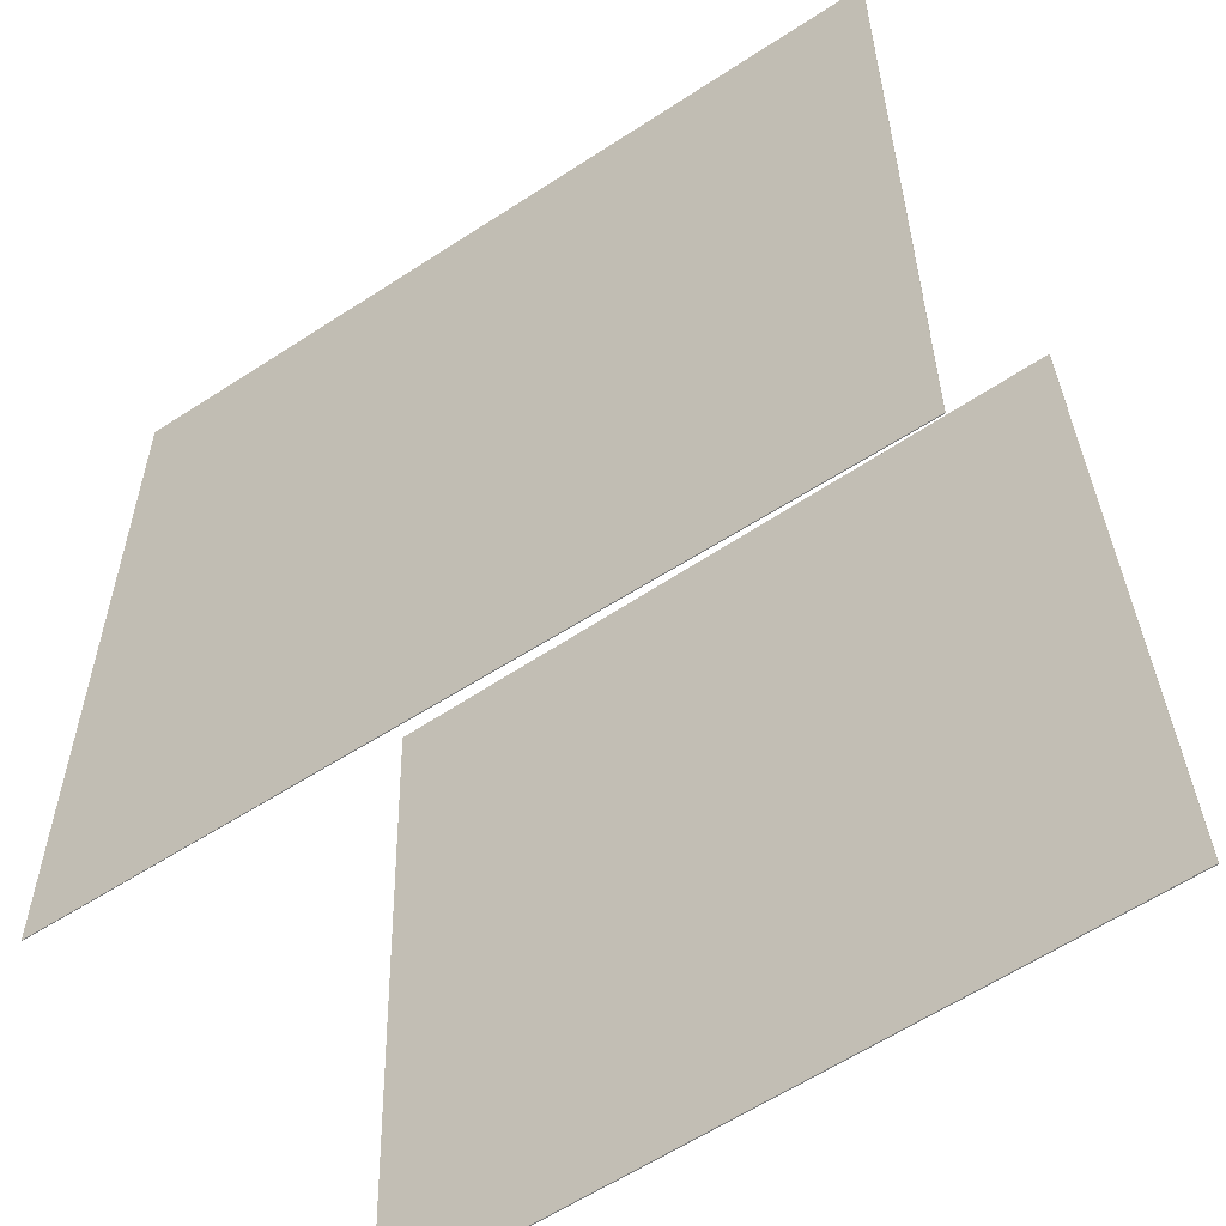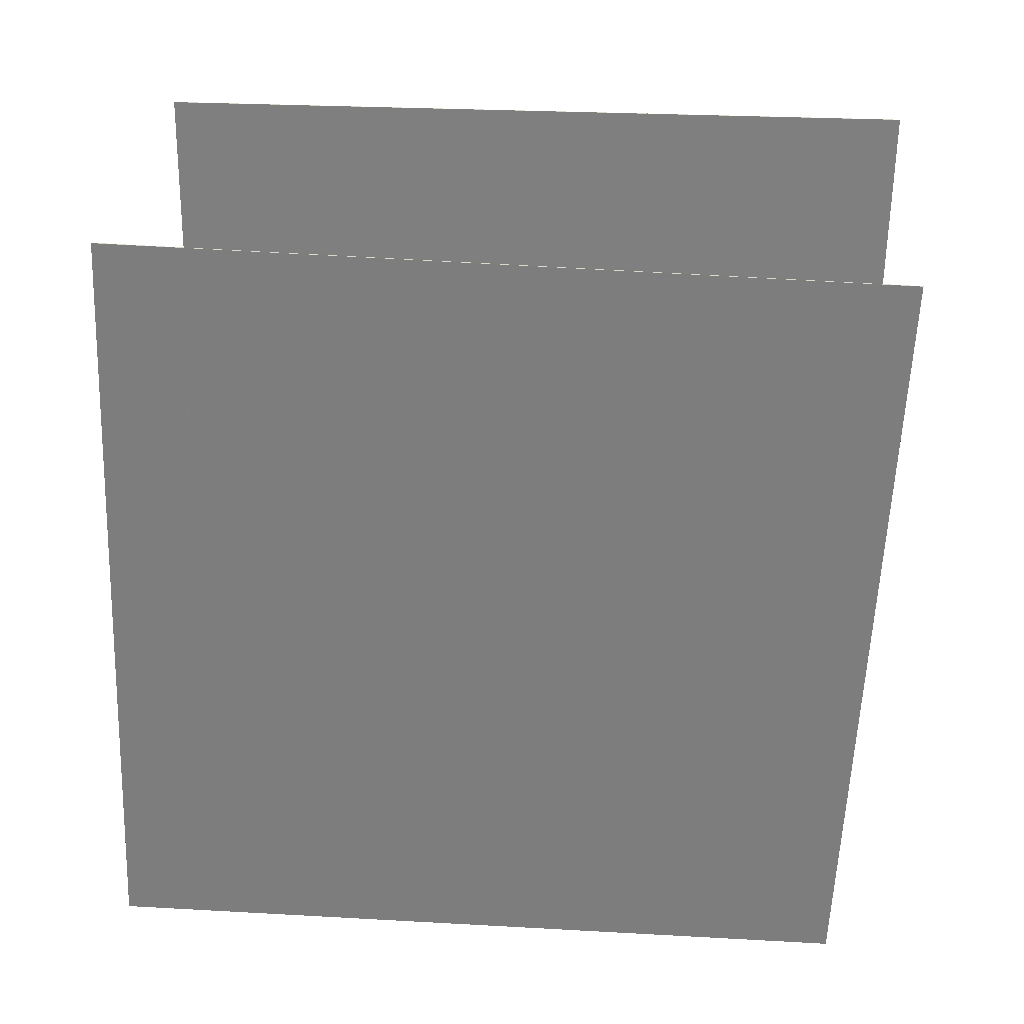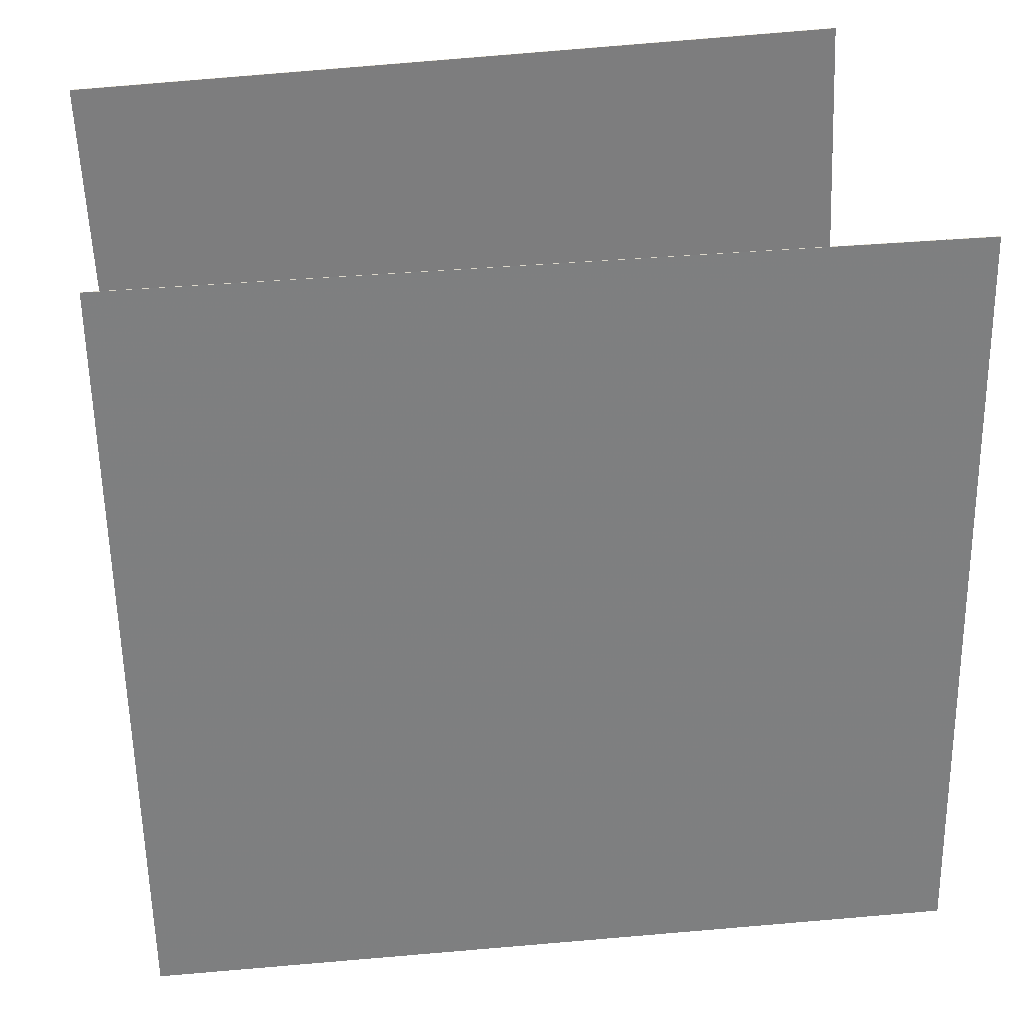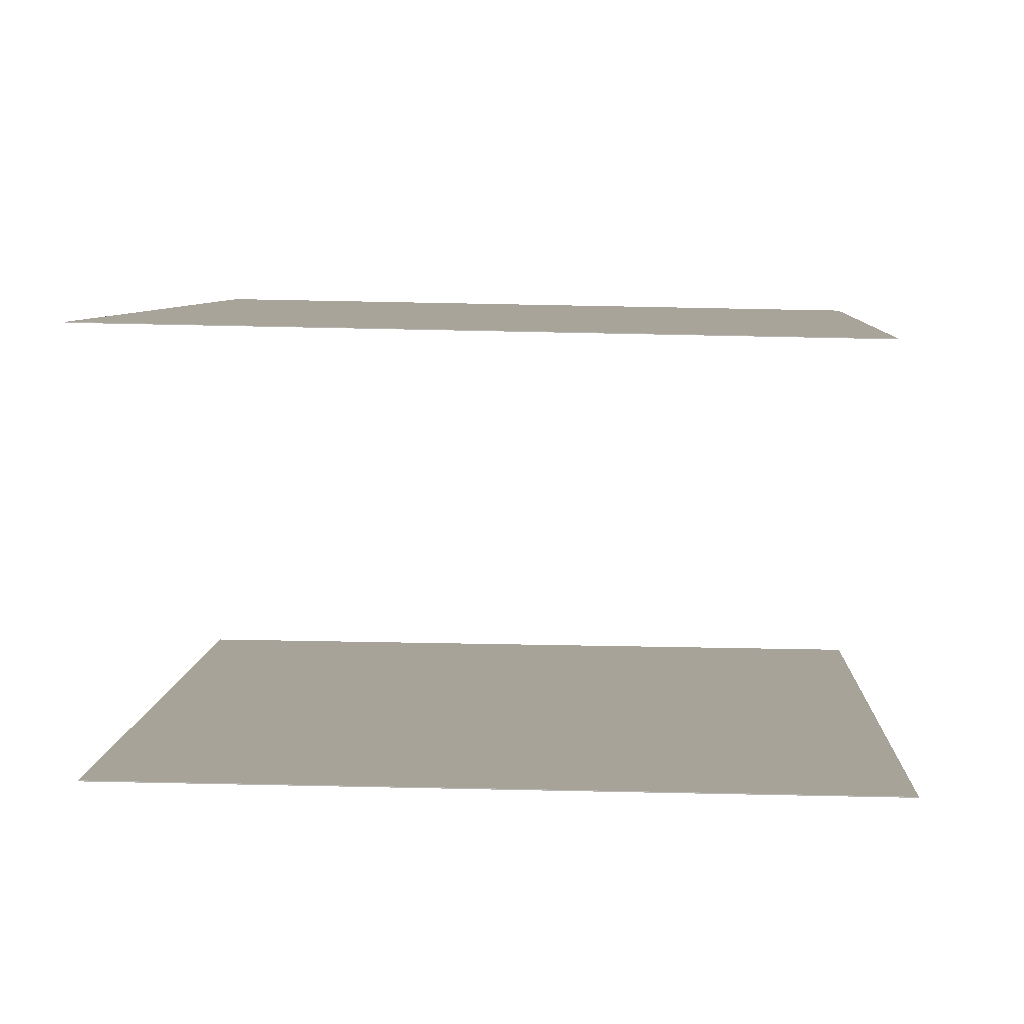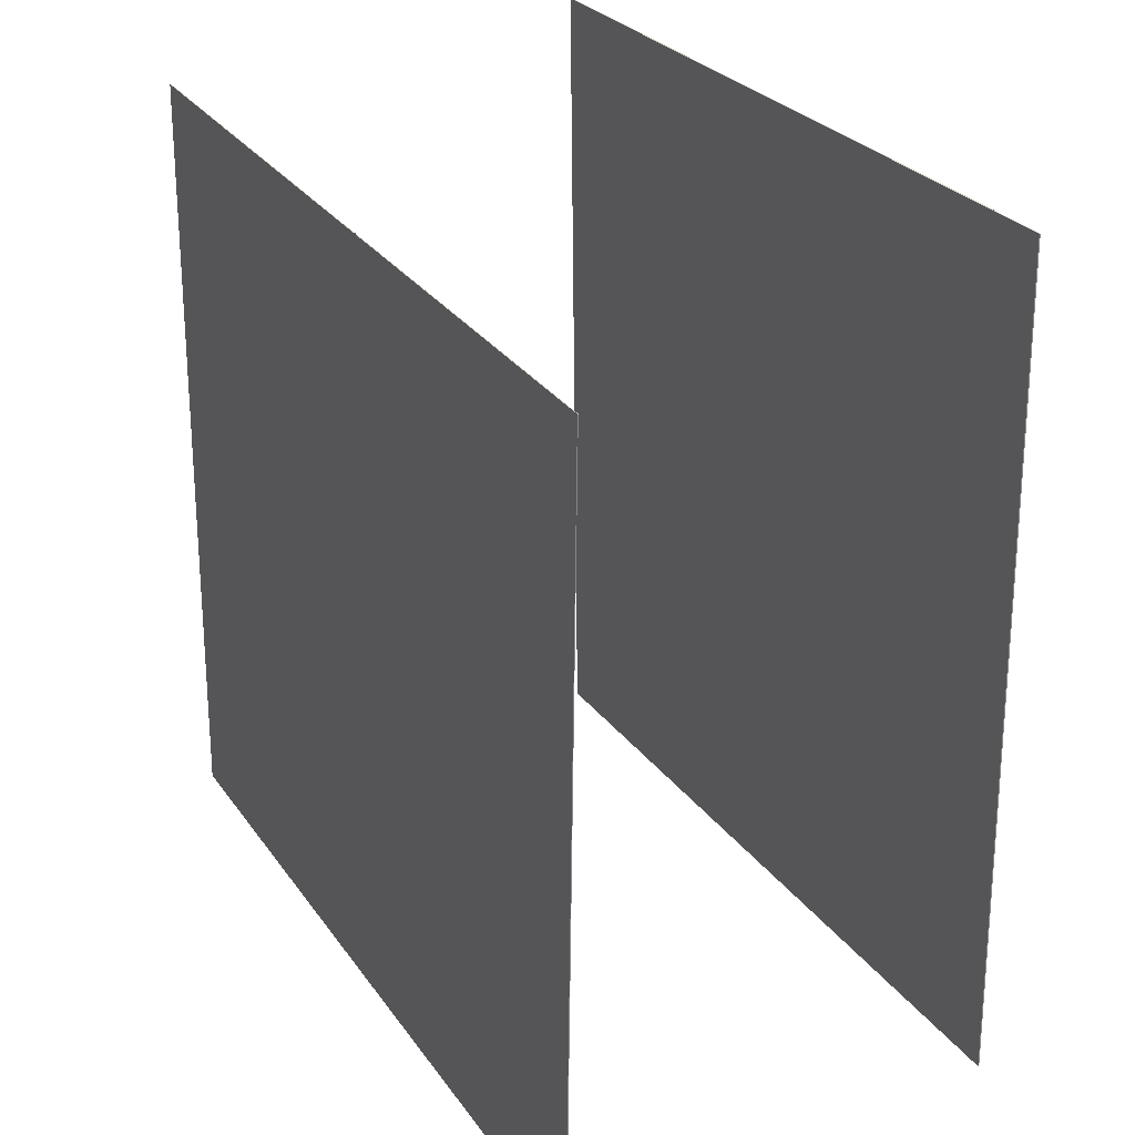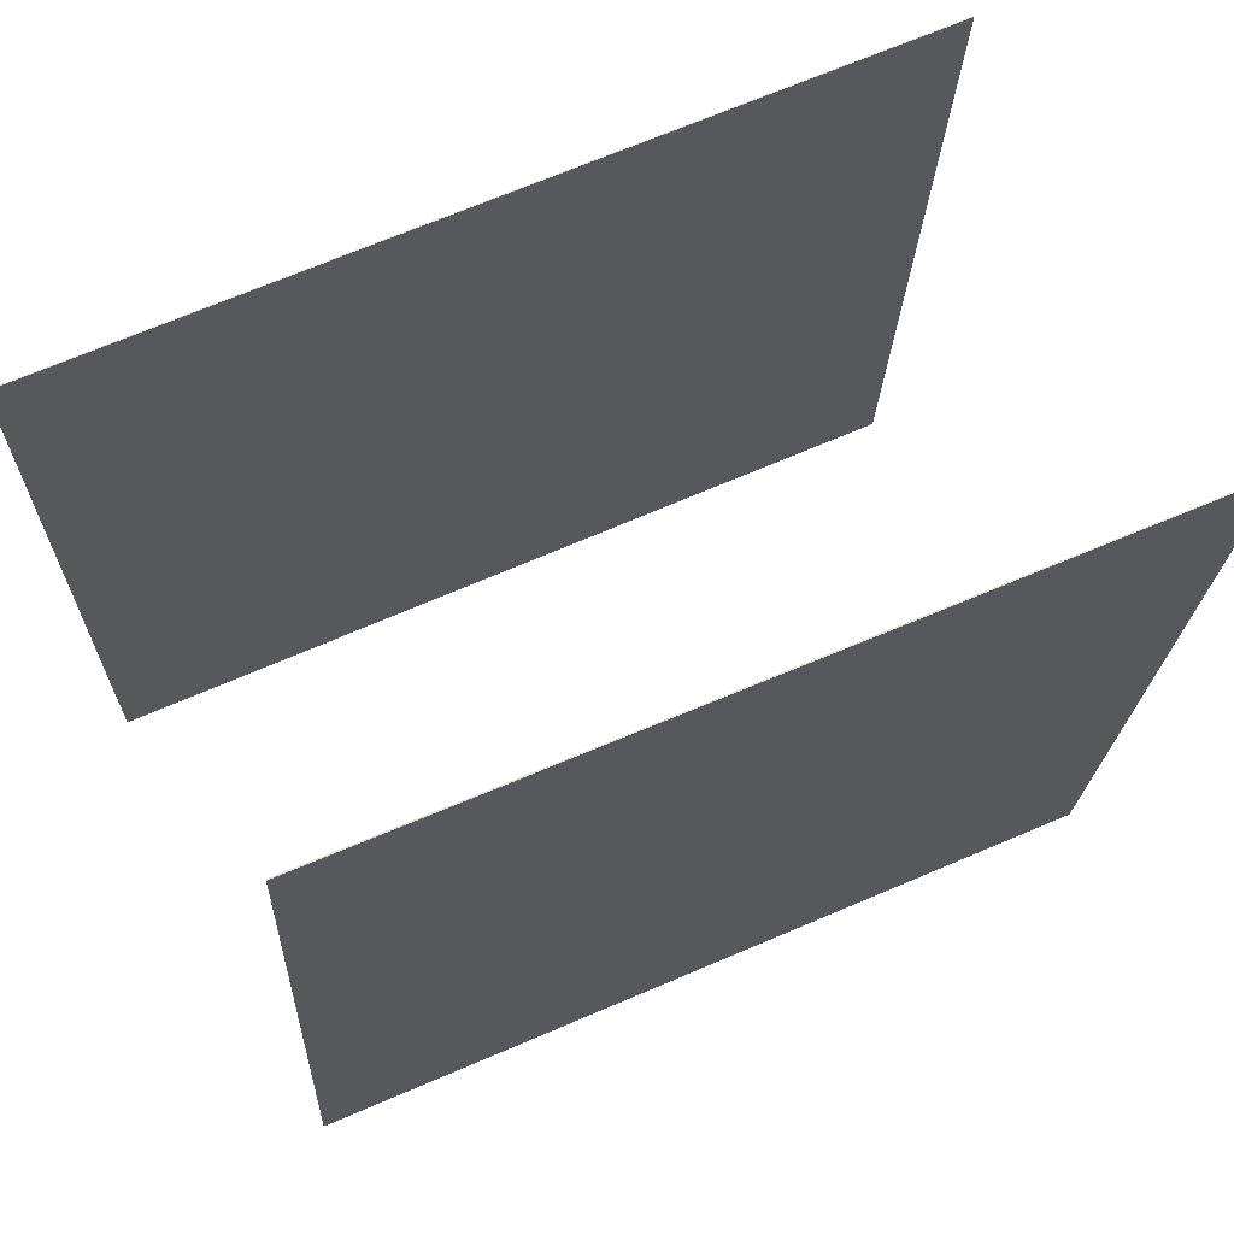
<metadata>
{"format":"obj","ext":"obj","renderer":"f3d","projection":"perspective","resolution":1024,"background":"white","views":[{"elev":-55.3,"azim":-143.7,"up":"+Z"},{"elev":-58.8,"azim":-179.9,"up":"+Y"},{"elev":31.9,"azim":175.8,"up":"+Z"},{"elev":4.9,"azim":-84.8,"up":"+Y"},{"elev":29.8,"azim":-116.0,"up":"+Z"},{"elev":68.9,"azim":-21.8,"up":"+Z"}]}
</metadata>
<code>
v -0.4978 -0.4168 -0.4665
v -0.4543 -0.4266 0.5208
v 0.4573 -0.3853 -0.5083
v 0.5009 -0.3952 0.479
v -0.4978 -0.4181 -0.4665
v -0.4542 -0.428 0.5208
v 0.4573 -0.3866 -0.5083
v 0.5009 -0.3965 0.4789
f 1.0 7.0 5.0
f 1.0 3.0 7.0
f 1.0 4.0 3.0
f 1.0 2.0 4.0
f 3.0 8.0 7.0
f 3.0 4.0 8.0
f 5.0 7.0 8.0
f 5.0 8.0 6.0
f 1.0 5.0 6.0
f 1.0 6.0 2.0
f 2.0 6.0 8.0
f 2.0 8.0 4.0
v -0.5516 0.1232 -0.4574
v -0.5378 0.1049 0.4828
v -0.5517 0.1242 -0.4574
v -0.5378 0.1059 0.4828
v 0.4348 0.1579 -0.4713
v 0.4486 0.1396 0.469
v 0.4348 0.1588 -0.4712
v 0.4486 0.1406 0.469
f 9.0 15.0 13.0
f 9.0 11.0 15.0
f 9.0 12.0 11.0
f 9.0 10.0 12.0
f 11.0 16.0 15.0
f 11.0 12.0 16.0
f 13.0 15.0 16.0
f 13.0 16.0 14.0
f 9.0 13.0 14.0
f 9.0 14.0 10.0
f 10.0 14.0 16.0
f 10.0 16.0 12.0

</code>
